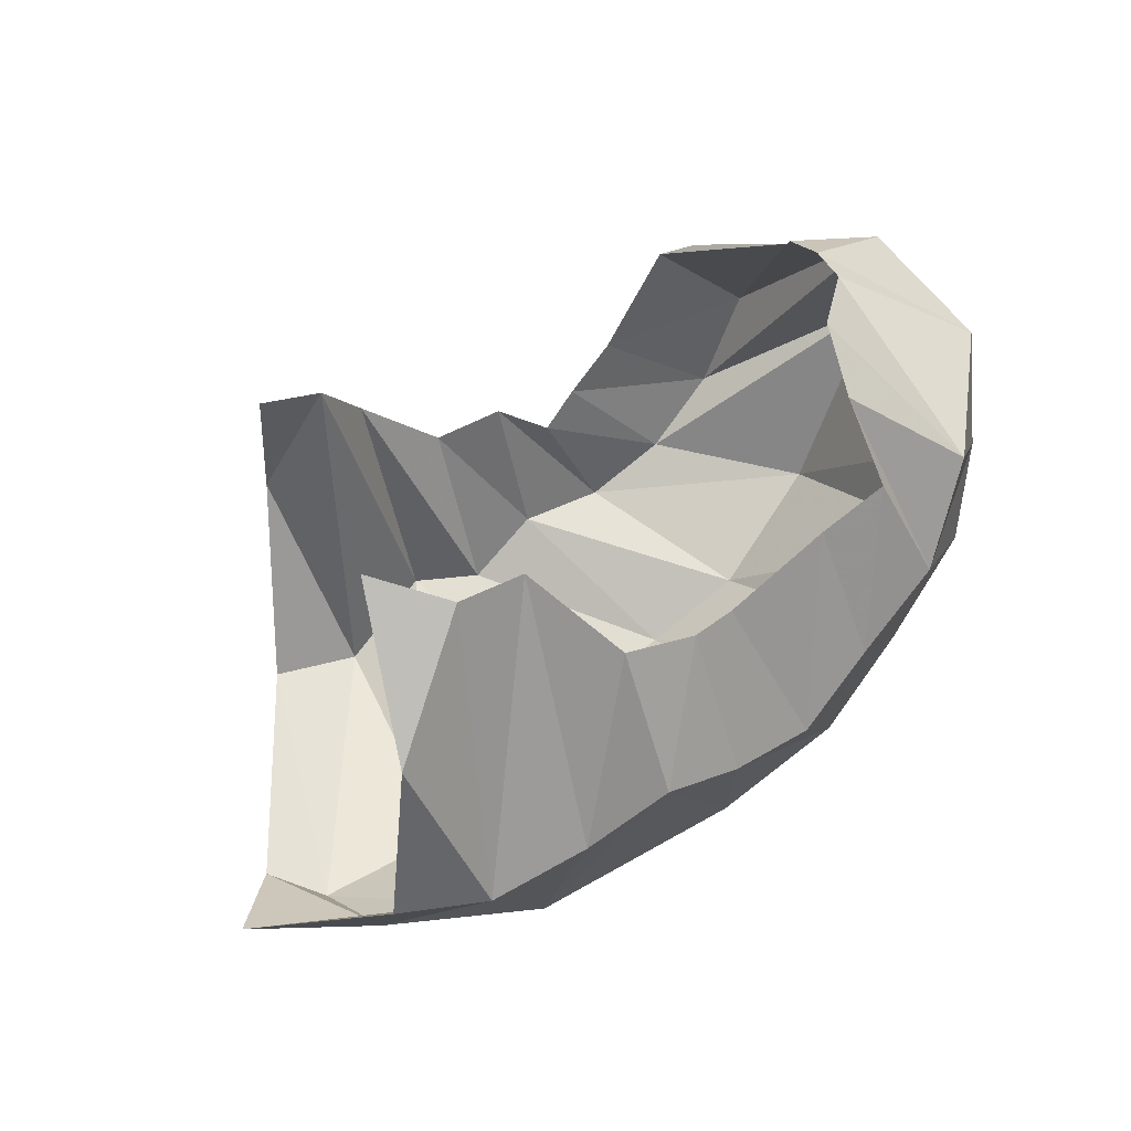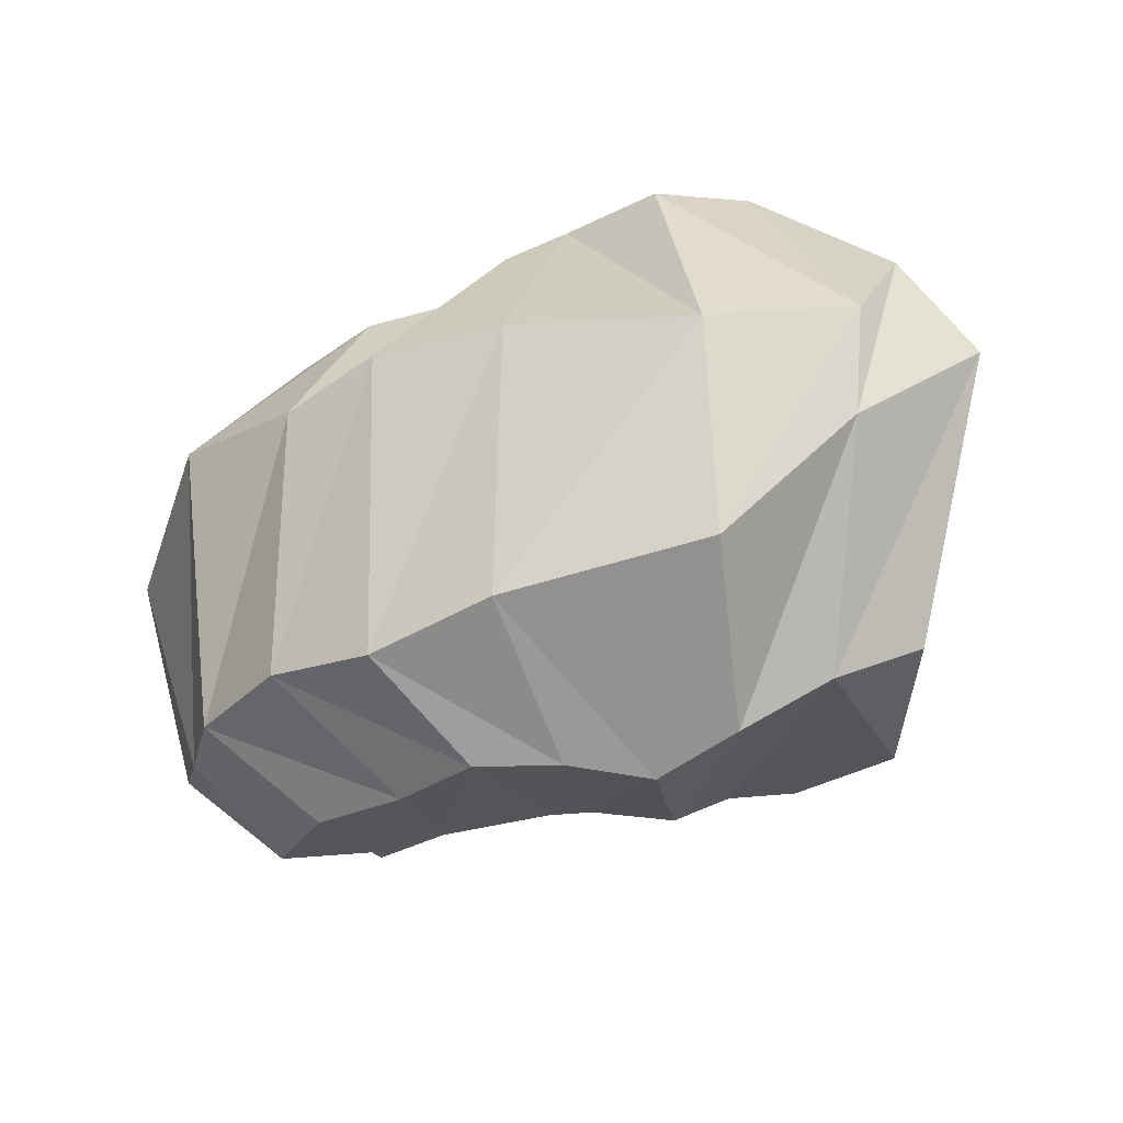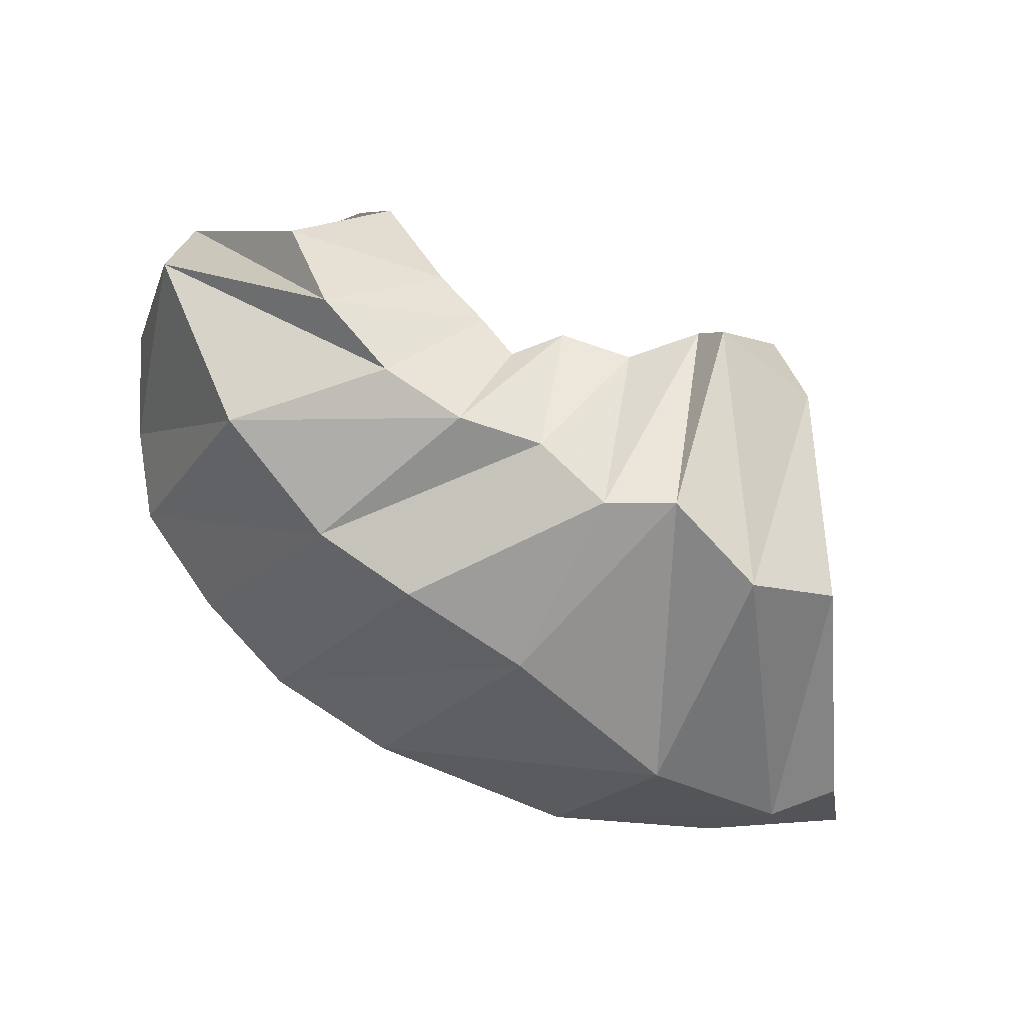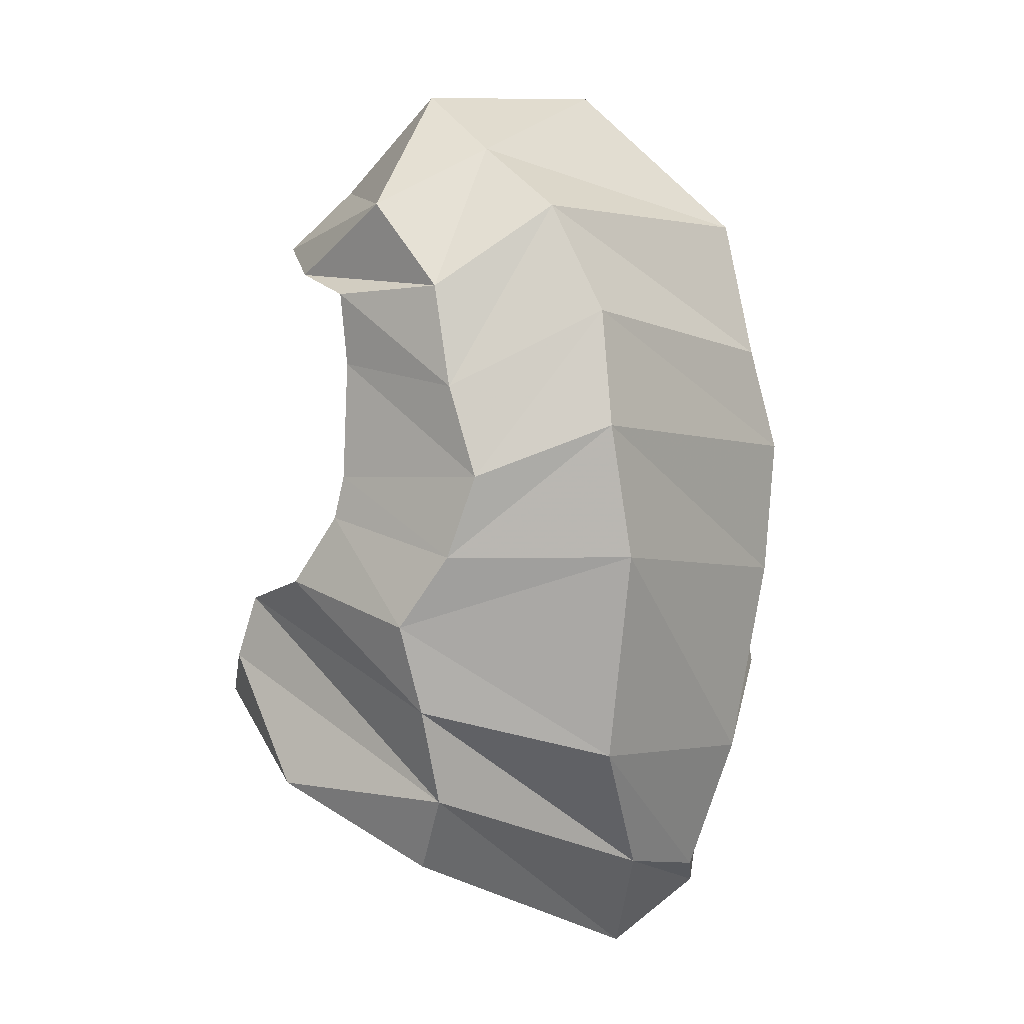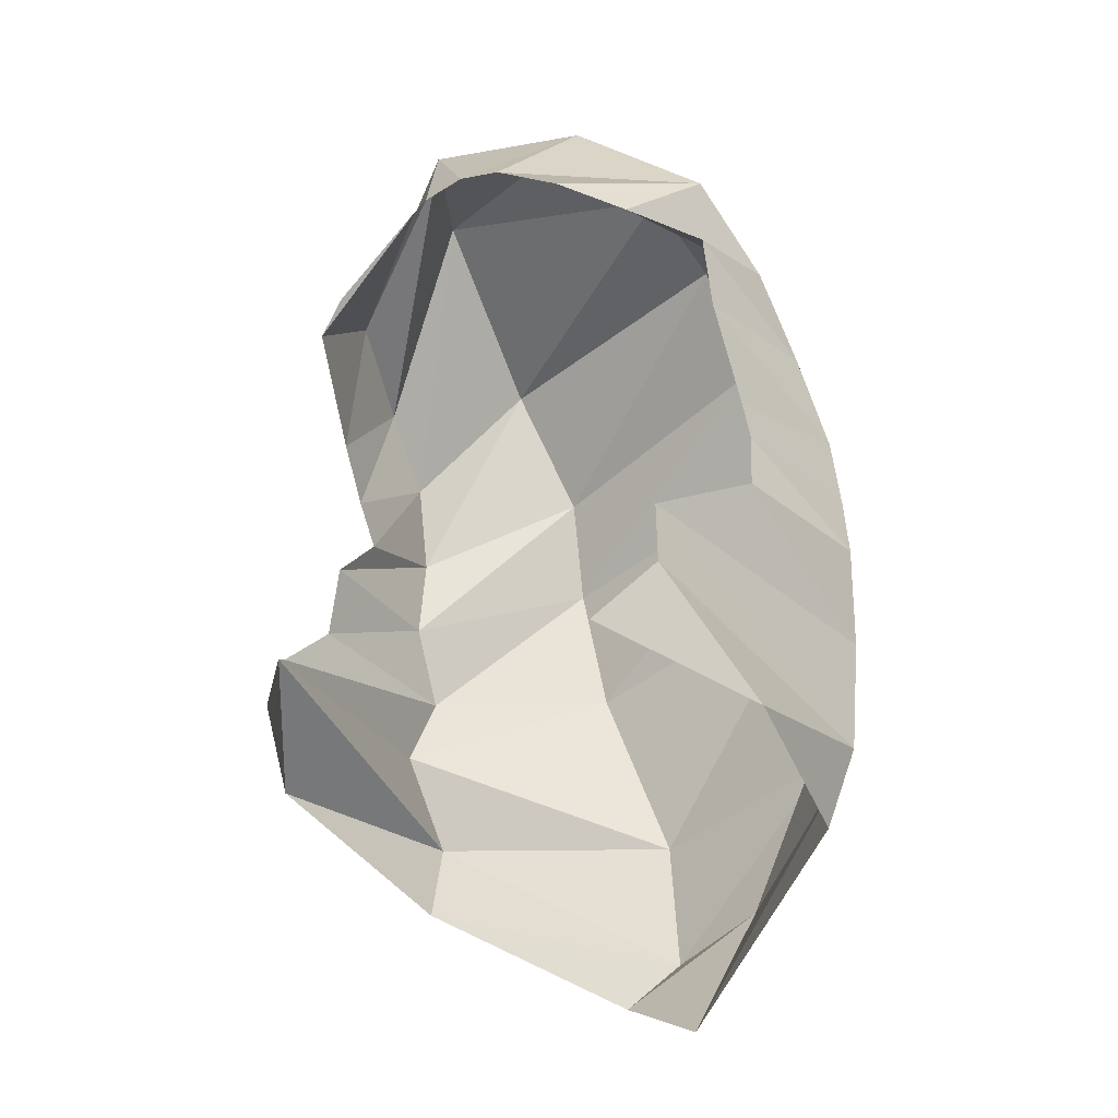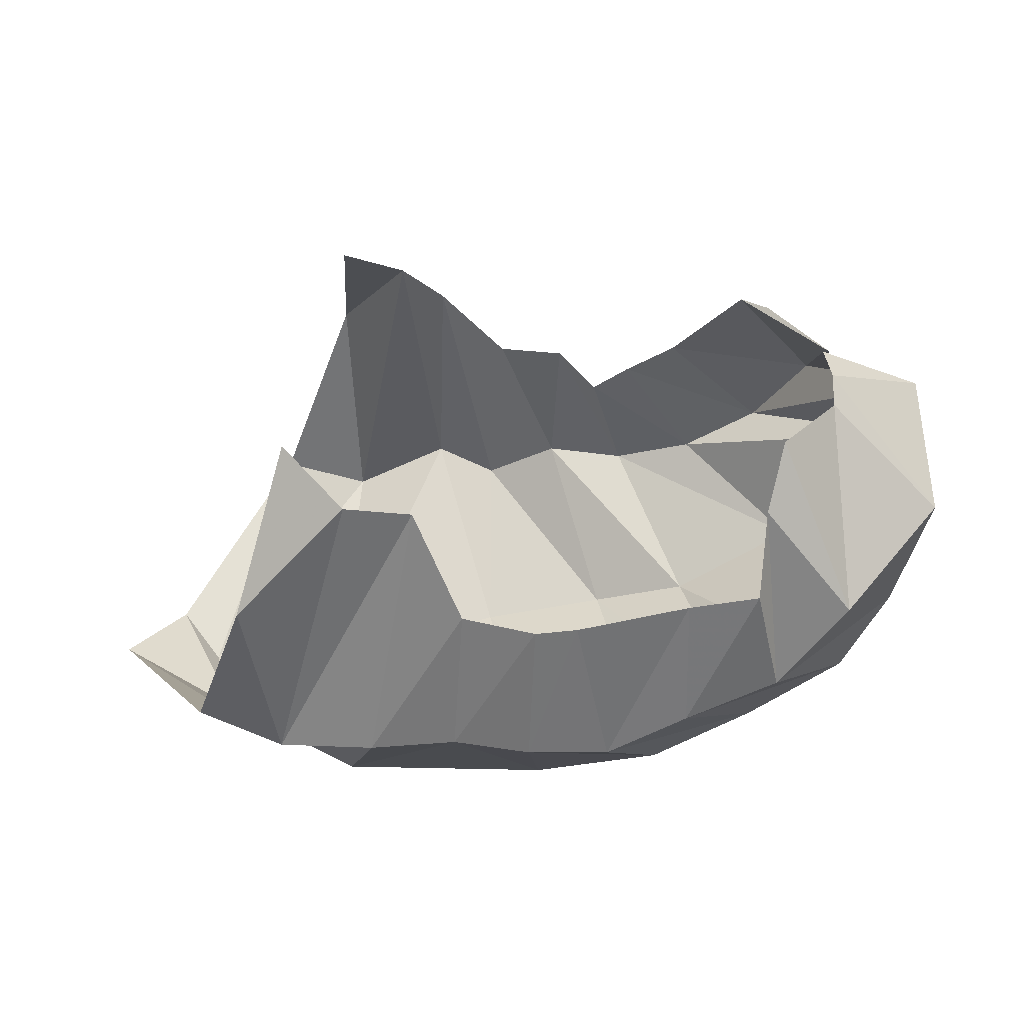
<metadata>
{"format":"obj","ext":"obj","renderer":"f3d","projection":"perspective","resolution":1024,"background":"white","views":[{"elev":67.9,"azim":-30.9,"up":"+Z"},{"elev":-63.2,"azim":-161.8,"up":"+Y"},{"elev":-70.2,"azim":154.3,"up":"+Z"},{"elev":-76.2,"azim":86.6,"up":"+Y"},{"elev":62.0,"azim":-91.5,"up":"+Z"},{"elev":-16.6,"azim":1.4,"up":"+Y"}]}
</metadata>
<code>
v 138.4 99.65 229.2
v 156.9 80.61 226.2
v 177.4 80.23 221.2
v 192 51.68 205.5
v 214.1 49.58 193.6
v 227.2 51.24 191.5
v 262.1 57.93 192.3
v 283.7 60.08 195.5
v 285.8 83.77 208.9
v 291.3 104.5 215
v 123 53.07 205.8
v -1 -1 -1
v -2 -2 -2
v -3 -3 -3
v -4 -4 -4
v -5 -5 -5
v -6 -6 -6
v -7 -7 -7
v -8 -8 -8
v -9 -9 -9
v 105.1 32.19 159.8
v 131.3 22.27 155.5
v 161.2 19.87 162.3
v 188.2 20.16 170.4
v 211.5 19.12 157
v 236.8 20.25 150
v 262.2 29.52 159.4
v 291 39.74 165.6
v 312.6 58.6 185.4
v 309.1 122.3 197.9
v 66.83 68.48 93.15
v 104.5 47.86 91.17
v 149.1 23.98 103.3
v 213.9 22.84 101.3
v 253.7 26.39 109.8
v 286.4 40.17 114.4
v 315.9 53.55 131.3
v 330.5 71.09 152.5
v 343.9 96.3 171.2
v 309.5 133.7 194.4
v 82.16 87.67 67.41
v 95.31 70.61 70.03
v 138.3 71.44 59.14
v 195.2 89.91 51.05
v 235.8 96.68 50.49
v 266.7 99.07 60.67
v 305.7 116.9 70.74
v 344.3 139 120.1
v 341.2 142 163.4
v 307.9 145 185.9
v 118.1 149.6 57.48
v 145 146.2 44.88
v 175.9 157.2 52.19
v 195.5 148.3 51.36
v 218.9 153.6 62.01
v 244.5 151.1 59.86
v 270 152.9 68.06
v 294.7 161.5 78.75
v 312 169.5 107.5
v 311.7 149 175.1
v 143.2 192.8 103.1
v -10 -10 -10
v -11 -11 -11
v -12 -12 -12
v -13 -13 -13
v -14 -14 -14
v -15 -15 -15
v -16 -16 -16
v -17 -17 -17
v -18 -18 -18
v 148.1 192.6 158.5
v 167.6 190.8 148.8
v 180.2 192.1 122.2
v 201 181 97.47
v 222.3 177.4 101.5
v 234.9 166.9 93.81
v 247 170.9 101.8
v 263.3 175.2 111.8
v 285.8 180.8 143.9
v 294.1 173.9 152.8
g foo
f 1 11 2
f 2 11 22
f 11 21 22
f 2 22 3
f 22 23 3
f 3 23 4
f 23 24 4
f 4 24 5
f 24 25 5
f 5 25 6
f 25 26 6
f 6 26 7
f 26 27 7
f 7 27 8
f 27 28 8
f 8 28 9
f 28 29 9
f 9 29 10
f 29 30 10
f 21 31 22
f 31 32 22
f 22 32 23
f 32 33 23
f 23 33 24
f 33 34 24
f 24 34 25
f 34 35 25
f 25 35 26
f 35 36 26
f 26 36 27
f 36 37 27
f 27 37 28
f 37 38 28
f 28 38 29
f 38 39 29
f 29 39 30
f 39 40 30
f 31 41 32
f 41 42 32
f 32 42 33
f 42 43 33
f 33 43 34
f 43 44 34
f 34 44 35
f 44 45 35
f 35 45 36
f 45 46 36
f 36 46 37
f 46 47 37
f 37 47 38
f 47 48 38
f 38 48 39
f 48 49 39
f 39 49 40
f 49 50 40
f 41 51 42
f 51 52 42
f 42 52 43
f 52 53 43
f 43 53 44
f 53 54 44
f 44 54 45
f 54 55 45
f 45 55 46
f 55 56 46
f 46 56 47
f 56 57 47
f 47 57 48
f 57 58 48
f 48 58 49
f 58 59 49
f 49 59 50
f 59 60 50
f 51 61 52
f 52 61 72
f 61 71 72
f 52 72 53
f 72 73 53
f 53 73 54
f 73 74 54
f 54 74 55
f 74 75 55
f 55 75 56
f 75 76 56
f 56 76 57
f 76 77 57
f 57 77 58
f 77 78 58
f 58 78 59
f 78 79 59
f 59 79 60
f 79 80 60
g

</code>
